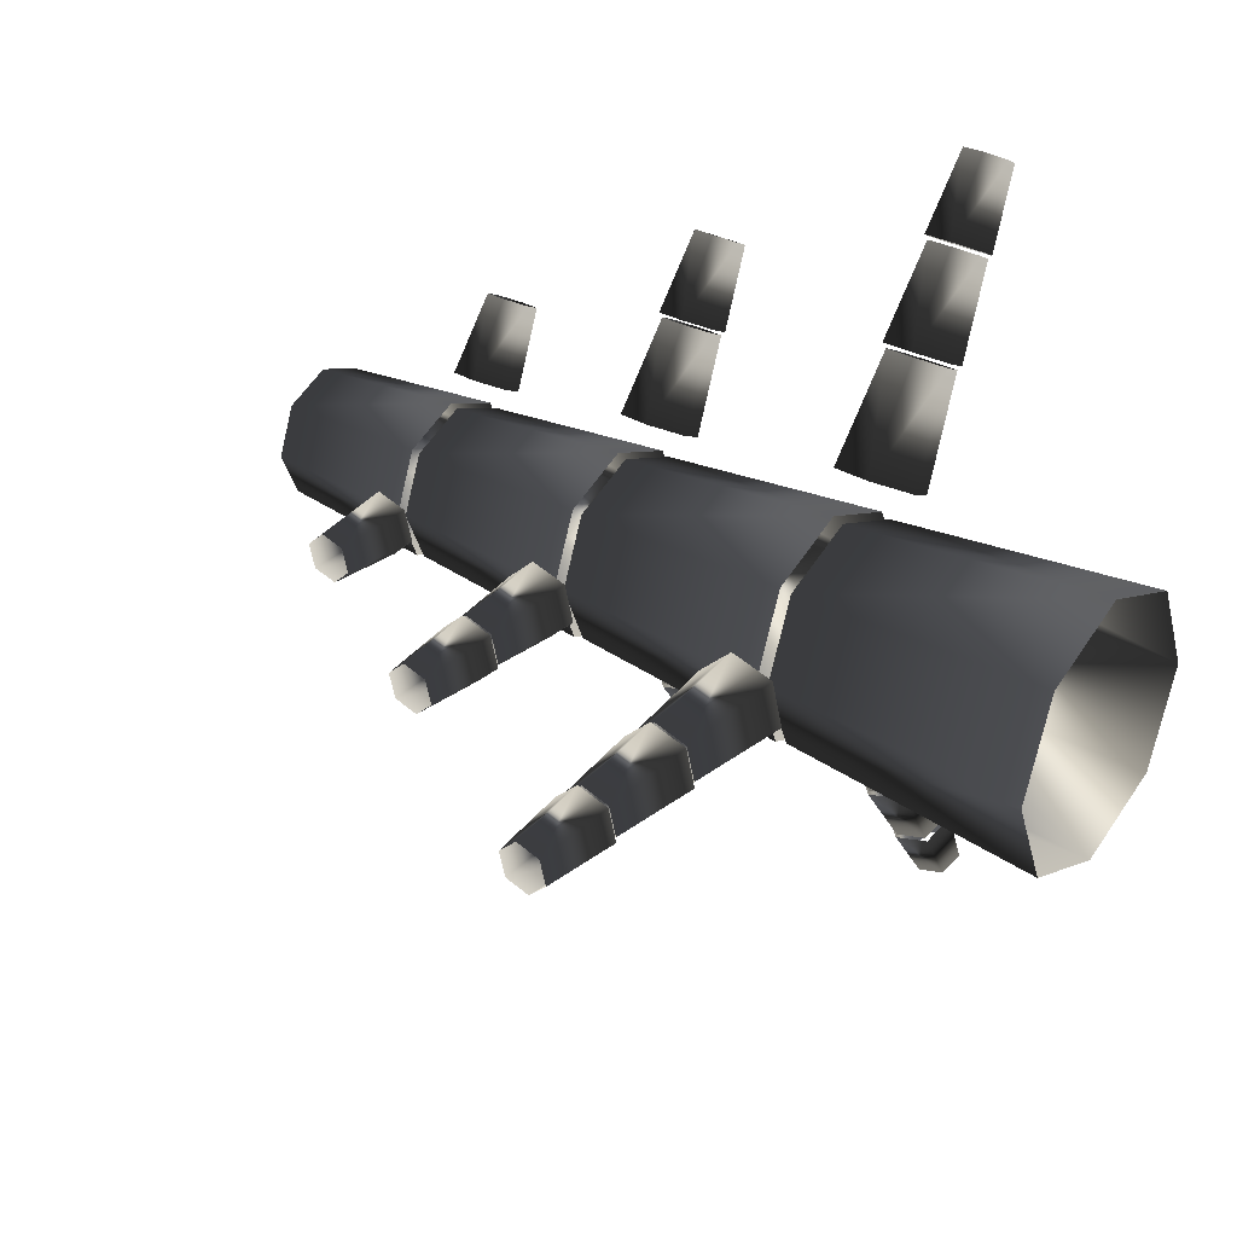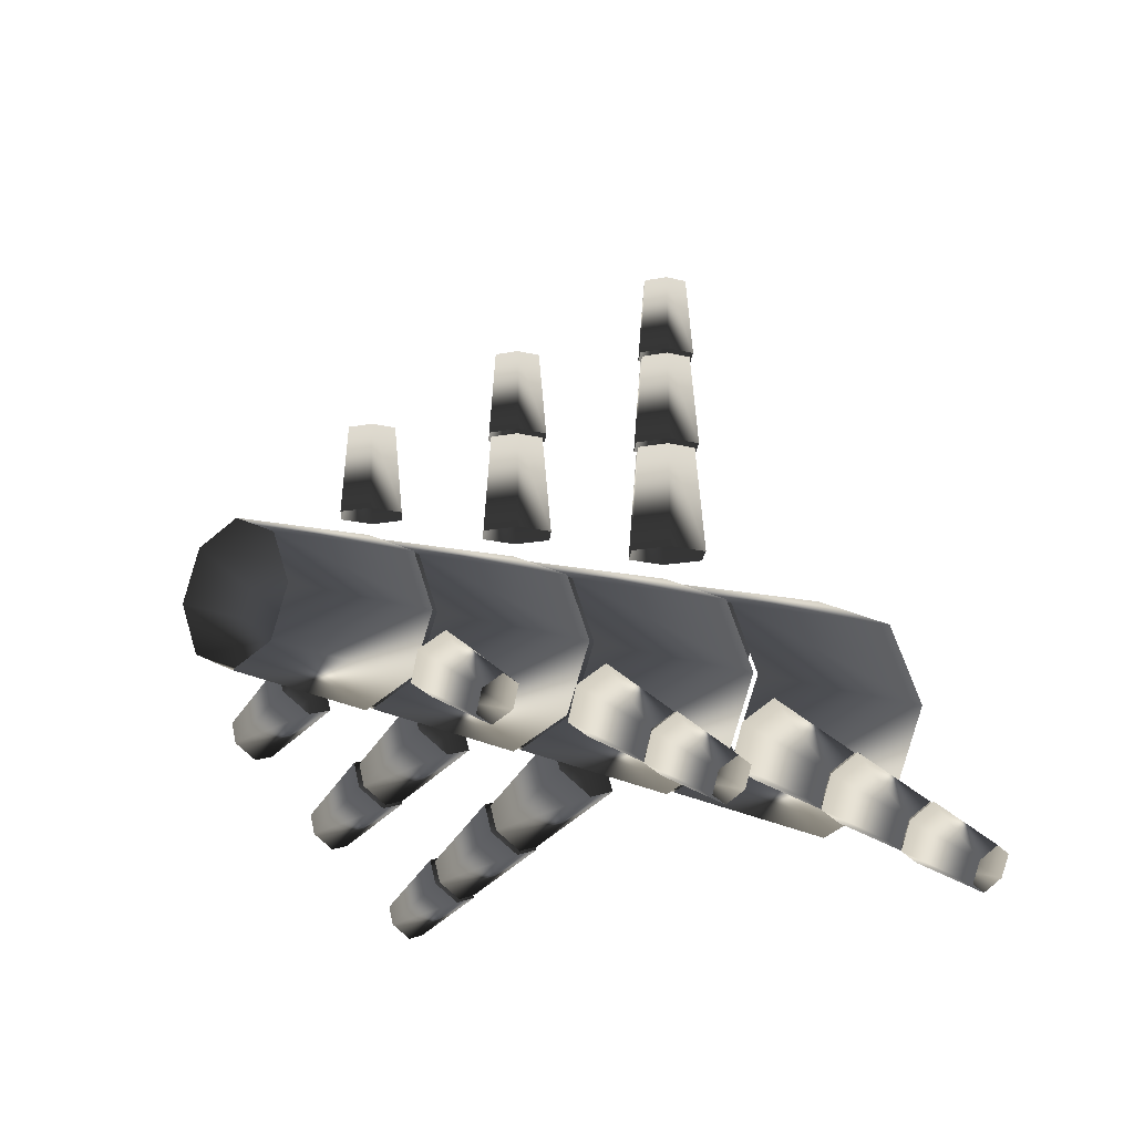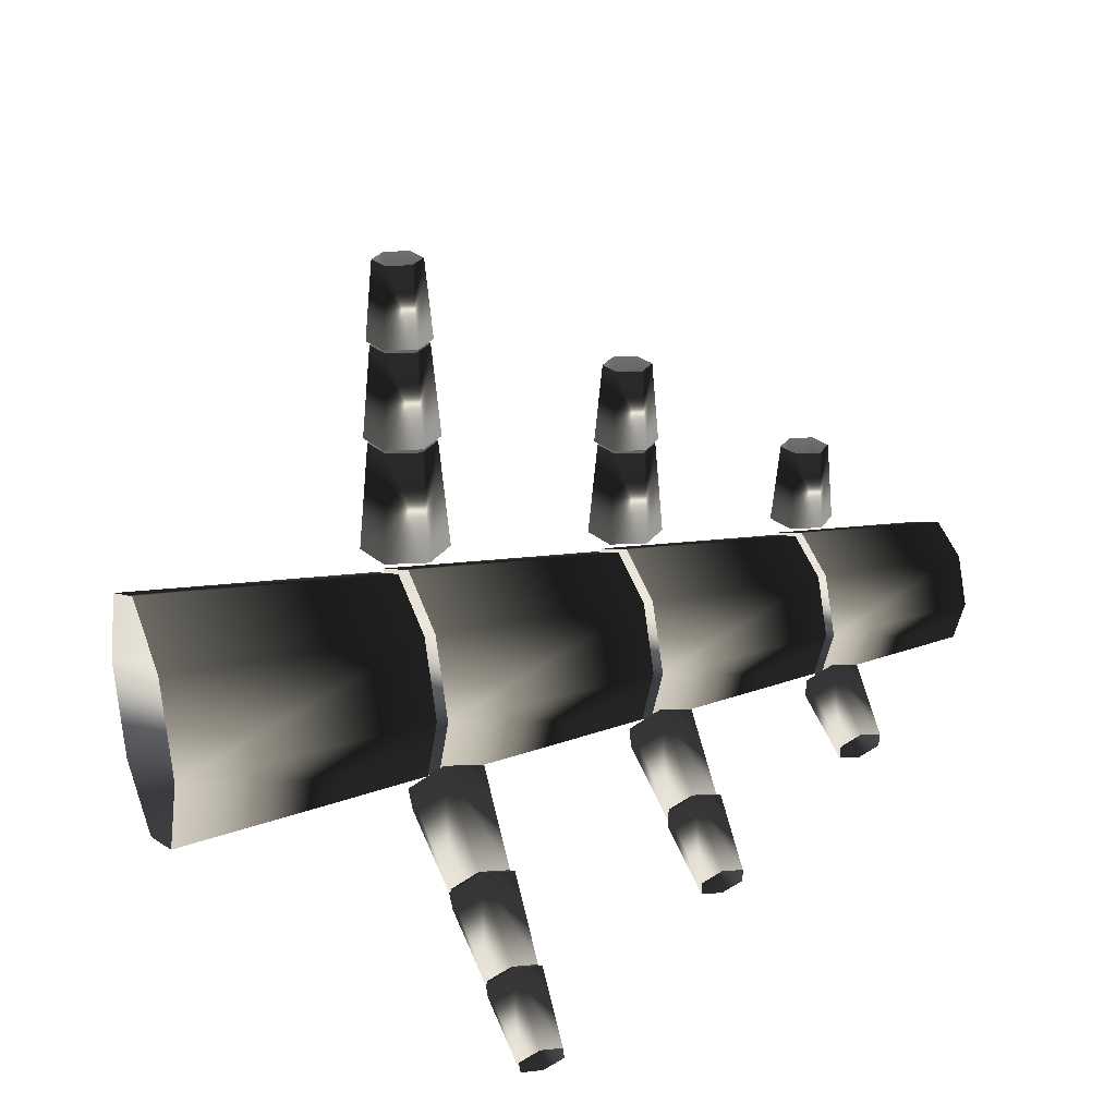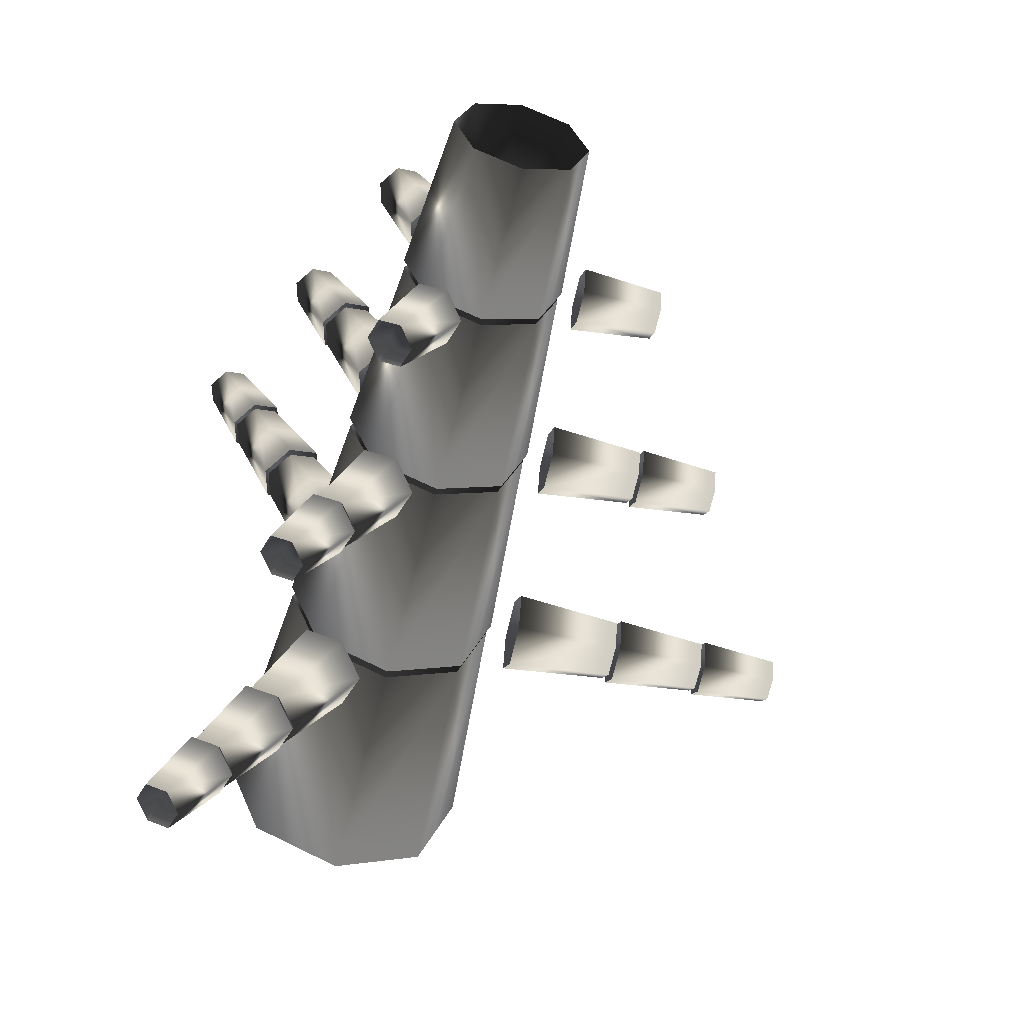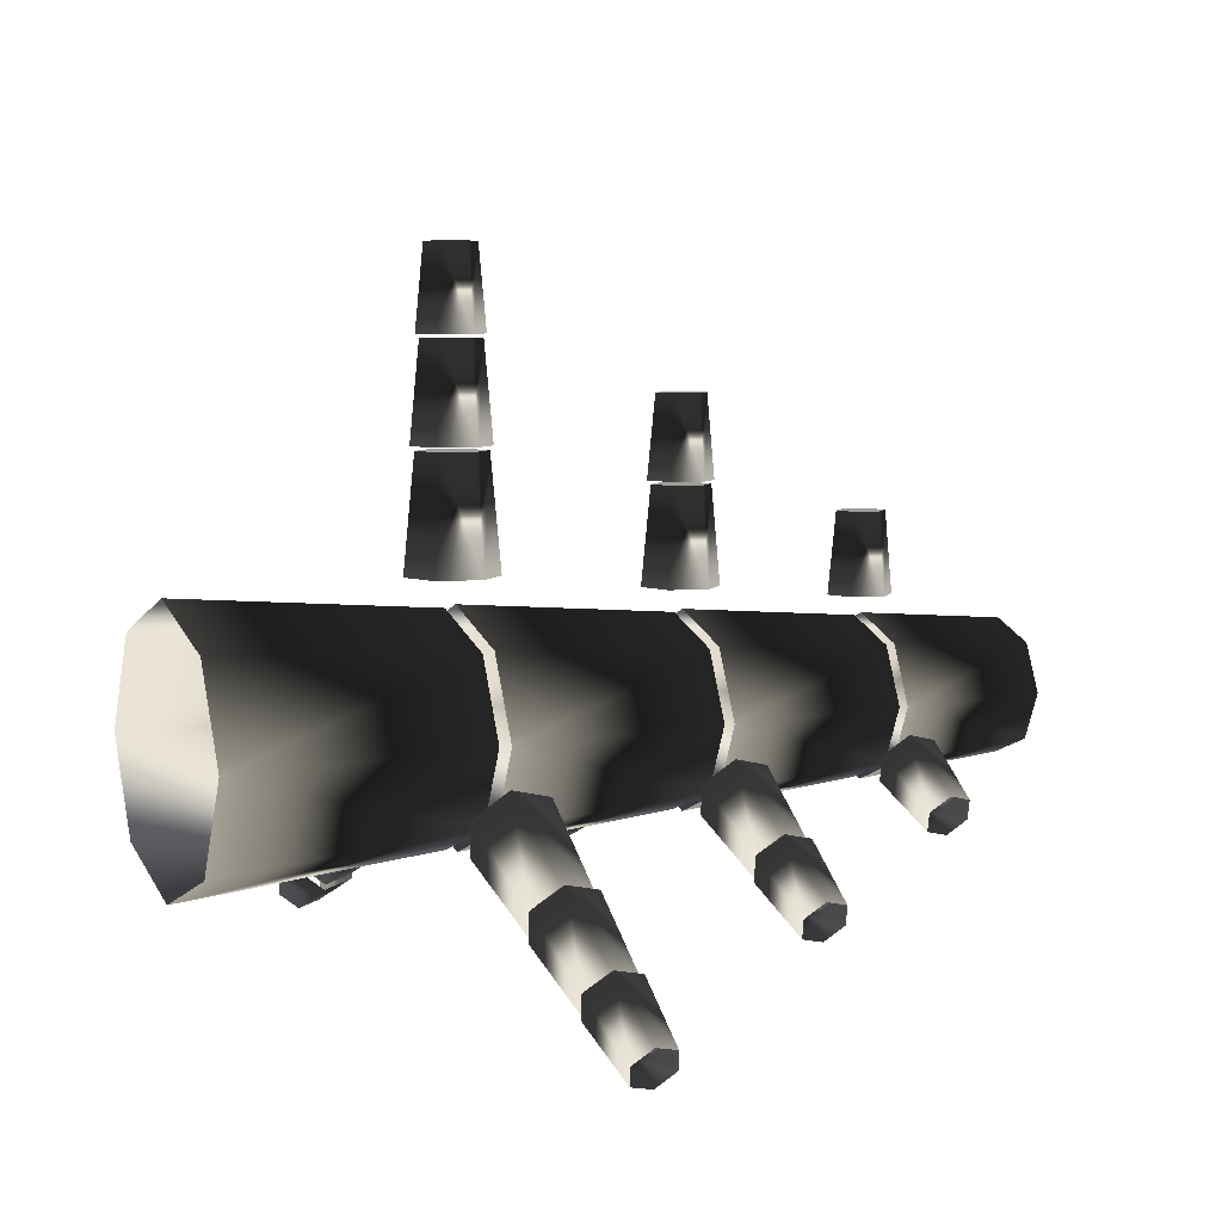
<metadata>
{"format":"obj","ext":"obj","renderer":"f3d","projection":"perspective","resolution":1024,"background":"white","views":[{"elev":32.8,"azim":-142.8,"up":"+Z"},{"elev":-12.8,"azim":131.1,"up":"+Y"},{"elev":25.2,"azim":-21.1,"up":"+Y"},{"elev":-54.6,"azim":76.1,"up":"+Z"},{"elev":6.7,"azim":-28.0,"up":"+Y"}]}
</metadata>
<code>
g object0
v 0.005971 0.4113 0.0112
v 0.007638 0.2912 0.3012
v 0.008329 0.001165 0.4214
v 0.007638 -0.2889 0.3012
v 0.005972 -0.409 0.0112
v 0.004305 -0.2889 -0.2788
v 0.003614 0.001165 -0.399
v 0.004305 0.2912 -0.2788
v 0.8239 0.3404 0.006496
v 0.8253 0.241 0.2464
v 0.8259 0.001165 0.3457
v 0.8253 -0.2387 0.2464
v 0.8239 -0.338 0.006496
v 0.8225 -0.2387 -0.2334
v 0.822 0.001165 -0.3327
v 0.8225 0.241 -0.2334
f 8 16 1
f 9 1 16
f 6 14 7
f 15 7 14
f 12 5 4
f 5 12 13
f 2 10 3
f 11 3 10
f 7 16 8
f 16 7 15
f 5 14 6
f 14 5 13
f 3 12 4
f 12 3 11
f 1 10 2
f 10 1 9
g object1
v 0.7173 0.4266 -0.03417
v 0.8166 0.4257 -0.1298
v 0.949 0.4255 -0.0916
v 0.9822 0.4262 0.0422
v 0.8829 0.427 0.1378
v 0.7504 0.4272 0.09964
v 0.7479 0.7748 -0.02128
v 0.8238 0.7742 -0.09432
v 0.9249 0.7741 -0.06515
v 0.9503 0.7746 0.03705
v 0.8744 0.7752 0.1101
v 0.7732 0.7753 0.08092
f 20 26 21
f 27 21 26
f 18 25 19
f 25 18 24
f 21 28 22
f 28 21 27
f 19 25 20
f 26 20 25
f 17 23 18
f 24 18 23
f 28 17 22
f 17 28 23
g object2
v 0.7372 0.7876 -0.02904
v 0.8216 0.7869 -0.1103
v 0.9342 0.7867 -0.07786
v 0.9623 0.7873 0.03587
v 0.8779 0.788 0.1171
v 0.7654 0.7881 0.08469
v 0.7632 1.084 -0.01809
v 0.8277 1.083 -0.08017
v 0.9137 1.083 -0.05538
v 0.9352 1.083 0.0315
v 0.8708 1.084 0.09358
v 0.7847 1.084 0.06879
f 32 38 33
f 39 33 38
f 30 37 31
f 37 30 36
f 33 40 34
f 40 33 39
f 31 37 32
f 38 32 37
f 29 35 30
f 36 30 35
f 40 29 34
f 29 40 35
g object3
v 0.7541 1.094 -0.02468
v 0.8258 1.094 -0.09377
v 0.9215 1.094 -0.06618
v 0.9455 1.094 0.03049
v 0.8738 1.095 0.09957
v 0.7781 1.095 0.07199
v 0.7762 1.346 -0.01537
v 0.831 1.346 -0.06814
v 0.9041 1.346 -0.04707
v 0.9224 1.346 0.02677
v 0.8676 1.346 0.07954
v 0.7945 1.346 0.05847
f 44 50 45
f 51 45 50
f 42 49 43
f 49 42 48
f 45 52 46
f 52 45 51
f 43 49 44
f 50 44 49
f 41 47 42
f 48 42 47
f 52 41 46
f 41 52 47
g object4
v 0.7173 -0.1837 0.3865
v 0.8166 -0.1005 0.4336
v 0.949 -0.1334 0.4143
v 0.9822 -0.2496 0.348
v 0.8829 -0.3329 0.3009
v 0.7504 -0.2999 0.3202
v 0.7479 -0.369 0.6817
v 0.8238 -0.3054 0.7176
v 0.9249 -0.3306 0.7029
v 0.9503 -0.4194 0.6523
v 0.8744 -0.4829 0.6163
v 0.7732 -0.4578 0.631
f 56 62 57
f 63 57 62
f 54 61 55
f 61 54 60
f 57 64 58
f 64 57 63
f 55 61 56
f 62 56 61
f 53 59 54
f 60 54 59
f 64 53 58
f 53 64 59
g object5
v 0.7372 -0.3686 0.6966
v 0.8216 -0.2979 0.7366
v 0.9342 -0.3259 0.7202
v 0.9623 -0.4247 0.6639
v 0.8779 -0.4954 0.6238
v 0.7654 -0.4674 0.6402
v 0.7632 -0.5261 0.9475
v 0.8277 -0.4721 0.978
v 0.9137 -0.4935 0.9655
v 0.9352 -0.569 0.9225
v 0.8708 -0.623 0.8919
v 0.7847 -0.6016 0.9044
f 68 74 69
f 75 69 74
f 66 73 67
f 73 66 72
f 69 76 70
f 76 69 75
f 67 73 68
f 74 68 73
f 65 71 66
f 72 66 71
f 76 65 70
f 65 76 71
g object6
v 0.7541 -0.5258 0.9602
v 0.8258 -0.4657 0.9942
v 0.9215 -0.4895 0.9803
v 0.9455 -0.5735 0.9323
v 0.8738 -0.6336 0.8983
v 0.7781 -0.6098 0.9122
v 0.7762 -0.6597 1.173
v 0.831 -0.6138 1.199
v 0.9041 -0.632 1.189
v 0.9224 -0.6961 1.152
v 0.8676 -0.7421 1.126
v 0.7945 -0.7239 1.137
f 80 86 81
f 87 81 86
f 78 85 79
f 85 78 84
f 81 88 82
f 88 81 87
f 79 85 80
f 86 80 85
f 77 83 78
f 84 78 83
f 88 77 82
f 77 88 83
g object7
v 0.7173 -0.2429 -0.3523
v 0.8166 -0.3253 -0.3038
v 0.949 -0.2921 -0.3227
v 0.9822 -0.1766 -0.3902
v 0.8829 -0.09416 -0.4387
v 0.7504 -0.1273 -0.4198
v 0.7479 -0.4058 -0.6604
v 0.8238 -0.4688 -0.6233
v 0.9249 -0.4435 -0.6378
v 0.9503 -0.3552 -0.6893
v 0.8744 -0.2923 -0.7264
v 0.7732 -0.3176 -0.7119
f 92 98 93
f 99 93 98
f 90 97 91
f 97 90 96
f 93 100 94
f 100 93 99
f 91 97 92
f 98 92 97
f 89 95 90
f 96 90 95
f 100 89 94
f 89 100 95
g object8
v 0.7372 -0.4189 -0.6675
v 0.8216 -0.489 -0.6263
v 0.9342 -0.4608 -0.6424
v 0.9623 -0.3626 -0.6997
v 0.8779 -0.2925 -0.741
v 0.7654 -0.3207 -0.7249
v 0.7632 -0.5575 -0.9294
v 0.8277 -0.611 -0.8979
v 0.9137 -0.5894 -0.9102
v 0.9352 -0.5144 -0.954
v 0.8708 -0.4609 -0.9855
v 0.7847 -0.4824 -0.9732
f 104 110 105
f 111 105 110
f 102 109 103
f 109 102 108
f 105 112 106
f 112 105 111
f 103 109 104
f 110 104 109
f 101 107 102
f 108 102 107
f 112 101 106
f 101 112 107
g object9
v 0.7541 -0.5686 -0.9355
v 0.8258 -0.6281 -0.9004
v 0.9215 -0.6042 -0.9141
v 0.9455 -0.5207 -0.9628
v 0.8738 -0.4612 -0.9979
v 0.7781 -0.4851 -0.9842
v 0.7762 -0.6864 -1.158
v 0.831 -0.7318 -1.131
v 0.9041 -0.7135 -1.142
v 0.9224 -0.6497 -1.179
v 0.8676 -0.6043 -1.206
v 0.7945 -0.6226 -1.195
f 116 122 117
f 123 117 122
f 114 121 115
f 121 114 120
f 117 124 118
f 124 117 123
f 115 121 116
f 122 116 121
f 113 119 114
f 120 114 119
f 124 113 118
f 113 124 119
g object10
v 0.8551 0.3496 0.009517
v 0.8565 0.2475 0.256
v 0.8571 0.00099 0.3582
v 0.8565 -0.2455 0.256
v 0.8551 -0.3477 0.009517
v 0.8537 -0.2455 -0.237
v 0.8531 0.00099 -0.3391
v 0.8537 0.2475 -0.237
v 1.55 0.2893 0.005522
v 1.551 0.2049 0.2094
v 1.552 0.000991 0.2938
v 1.551 -0.2029 0.2094
v 1.55 -0.2873 0.005522
v 1.549 -0.2029 -0.1984
v 1.549 0.000991 -0.2828
v 1.549 0.2049 -0.1984
f 132 140 125
f 133 125 140
f 130 138 131
f 139 131 138
f 136 129 128
f 129 136 137
f 126 134 127
f 135 127 134
f 131 140 132
f 140 131 139
f 129 138 130
f 138 129 137
f 127 136 128
f 136 127 135
f 125 134 126
f 134 125 133
g object11
v 1.46 0.3626 -0.02904
v 1.544 0.3619 -0.1103
v 1.657 0.3617 -0.07786
v 1.685 0.3623 0.03587
v 1.6 0.363 0.1171
v 1.488 0.3631 0.08469
v 1.486 0.6586 -0.01809
v 1.55 0.6581 -0.08017
v 1.636 0.6579 -0.05538
v 1.658 0.6584 0.0315
v 1.593 0.6589 0.09358
v 1.507 0.659 0.06879
f 144 150 145
f 151 145 150
f 142 149 143
f 149 142 148
f 145 152 146
f 152 145 151
f 143 149 144
f 150 144 149
f 141 147 142
f 148 142 147
f 152 141 146
f 141 152 147
g object12
v 1.477 0.6694 -0.02468
v 1.548 0.6688 -0.09377
v 1.644 0.6687 -0.06618
v 1.668 0.6692 0.03049
v 1.596 0.6698 0.09957
v 1.501 0.6699 0.07199
v 1.499 0.9211 -0.01537
v 1.554 0.9206 -0.06814
v 1.627 0.9205 -0.04707
v 1.645 0.9209 0.02677
v 1.59 0.9213 0.07954
v 1.517 0.9214 0.05847
f 156 162 157
f 163 157 162
f 154 161 155
f 161 154 160
f 157 164 158
f 164 157 163
f 155 161 156
f 162 156 161
f 153 159 154
f 160 154 159
f 164 153 158
f 153 164 159
g object13
v 1.46 -0.1561 0.3285
v 1.544 -0.08539 0.3685
v 1.657 -0.1134 0.3522
v 1.685 -0.2122 0.2958
v 1.6 -0.2829 0.2558
v 1.488 -0.2549 0.2721
v 1.486 -0.3136 0.5794
v 1.55 -0.2596 0.61
v 1.636 -0.281 0.5975
v 1.658 -0.3565 0.5544
v 1.593 -0.4105 0.5239
v 1.507 -0.3891 0.5364
f 168 174 169
f 175 169 174
f 166 173 167
f 173 166 172
f 169 176 170
f 176 169 175
f 167 173 168
f 174 168 173
f 165 171 166
f 172 166 171
f 176 165 170
f 165 176 171
g object14
v 1.477 -0.3133 0.5921
v 1.548 -0.2532 0.6261
v 1.644 -0.277 0.6122
v 1.668 -0.361 0.5643
v 1.596 -0.4211 0.5303
v 1.501 -0.3973 0.5442
v 1.499 -0.4472 0.8054
v 1.554 -0.4013 0.8313
v 1.627 -0.4195 0.8207
v 1.645 -0.4836 0.7841
v 1.59 -0.5296 0.7581
v 1.517 -0.5114 0.7688
f 180 186 181
f 187 181 186
f 178 185 179
f 185 178 184
f 181 188 182
f 188 181 187
f 179 185 180
f 186 180 185
f 177 183 178
f 184 178 183
f 188 177 182
f 177 188 183
g object15
v 1.46 -0.2064 -0.2995
v 1.544 -0.2765 -0.2582
v 1.657 -0.2483 -0.2743
v 1.685 -0.1501 -0.3317
v 1.6 -0.08004 -0.3729
v 1.488 -0.1082 -0.3568
v 1.486 -0.345 -0.5613
v 1.55 -0.3985 -0.5298
v 1.636 -0.3769 -0.5421
v 1.658 -0.3019 -0.5859
v 1.593 -0.2484 -0.6174
v 1.507 -0.27 -0.6051
f 192 198 193
f 199 193 198
f 190 197 191
f 197 190 196
f 193 200 194
f 200 193 199
f 191 197 192
f 198 192 197
f 189 195 190
f 196 190 195
f 200 189 194
f 189 200 195
g object16
v 1.477 -0.3561 -0.5674
v 1.548 -0.4156 -0.5323
v 1.644 -0.3917 -0.546
v 1.668 -0.3082 -0.5948
v 1.596 -0.2487 -0.6298
v 1.501 -0.2726 -0.6162
v 1.499 -0.4738 -0.79
v 1.554 -0.5193 -0.7632
v 1.627 -0.501 -0.7736
v 1.645 -0.4372 -0.8109
v 1.59 -0.3918 -0.8377
v 1.517 -0.4101 -0.8272
f 204 210 205
f 211 205 210
f 202 209 203
f 209 202 208
f 205 212 206
f 212 205 211
f 203 209 204
f 210 204 209
f 201 207 202
f 208 202 207
f 212 201 206
f 201 212 207
g object17
v 1.577 0.2972 0.00809
v 1.578 0.2104 0.2176
v 1.579 0.000842 0.3044
v 1.578 -0.2087 0.2176
v 1.577 -0.2955 0.00809
v 1.576 -0.2087 -0.2015
v 1.575 0.000842 -0.2883
v 1.576 0.2104 -0.2015
v 2.168 0.2459 0.004693
v 2.169 0.1741 0.178
v 2.169 0.000842 0.2498
v 2.169 -0.1725 0.178
v 2.168 -0.2442 0.004693
v 2.167 -0.1725 -0.1686
v 2.166 0.000842 -0.2404
v 2.167 0.1741 -0.1686
f 220 228 213
f 221 213 228
f 218 226 219
f 227 219 226
f 224 217 216
f 217 224 225
f 214 222 215
f 223 215 222
f 219 228 220
f 228 219 227
f 217 226 218
f 226 217 225
f 215 224 216
f 224 215 223
f 213 222 214
f 222 213 221
g object18
v 2.091 0.3082 -0.02468
v 2.162 0.3076 -0.09377
v 2.258 0.3075 -0.06618
v 2.282 0.3079 0.03049
v 2.21 0.3085 0.09957
v 2.115 0.3087 0.07199
v 2.113 0.5598 -0.01537
v 2.168 0.5594 -0.06814
v 2.241 0.5593 -0.04707
v 2.259 0.5596 0.02677
v 2.204 0.5601 0.07954
v 2.131 0.5602 0.05847
f 232 238 233
f 239 233 238
f 230 237 231
f 237 230 236
f 233 240 234
f 240 233 239
f 231 237 232
f 238 232 237
f 229 235 230
f 236 230 235
f 240 229 234
f 229 240 235
g object19
v 2.091 -0.1327 0.2792
v 2.162 -0.07258 0.3133
v 2.258 -0.09641 0.2994
v 2.282 -0.1804 0.2514
v 2.21 -0.2405 0.2174
v 2.115 -0.2167 0.2313
v 2.113 -0.2666 0.4925
v 2.168 -0.2207 0.5185
v 2.241 -0.2389 0.5079
v 2.259 -0.303 0.4713
v 2.204 -0.3489 0.4453
v 2.131 -0.3307 0.4559
f 244 250 245
f 251 245 250
f 242 249 243
f 249 242 248
f 245 252 246
f 252 245 251
f 243 249 244
f 250 244 249
f 241 247 242
f 248 242 247
f 252 241 246
f 241 252 247
g object20
v 2.091 -0.1755 -0.2546
v 2.162 -0.235 -0.2195
v 2.258 -0.211 -0.2332
v 2.282 -0.1276 -0.2819
v 2.21 -0.06803 -0.317
v 2.115 -0.09199 -0.3033
v 2.113 -0.2932 -0.4771
v 2.168 -0.3387 -0.4503
v 2.241 -0.3204 -0.4608
v 2.259 -0.2566 -0.498
v 2.204 -0.2112 -0.5248
v 2.131 -0.2295 -0.5144
f 256 262 257
f 263 257 262
f 254 261 255
f 261 254 260
f 257 264 258
f 264 257 263
f 255 261 256
f 262 256 261
f 253 259 254
f 260 254 259
f 264 253 258
f 253 264 259
g object21
v 2.19 0.2526 0.006876
v 2.191 0.1788 0.185
v 2.192 0.000716 0.2588
v 2.191 -0.1774 0.185
v 2.19 -0.2512 0.006876
v 2.189 -0.1774 -0.1712
v 2.189 0.000716 -0.245
v 2.189 0.1788 -0.1712
v 2.693 0.209 0.003989
v 2.693 0.148 0.1513
v 2.694 0.000716 0.2123
v 2.693 -0.1466 0.1513
v 2.693 -0.2076 0.003989
v 2.692 -0.1466 -0.1433
v 2.691 0.000716 -0.2043
v 2.692 0.148 -0.1433
f 272 280 265
f 273 265 280
f 270 278 271
f 279 271 278
f 276 269 268
f 269 276 277
f 266 274 267
f 275 267 274
f 271 280 272
f 280 271 279
f 269 278 270
f 278 269 277
f 267 276 268
f 276 267 275
f 265 274 266
f 274 265 273

</code>
